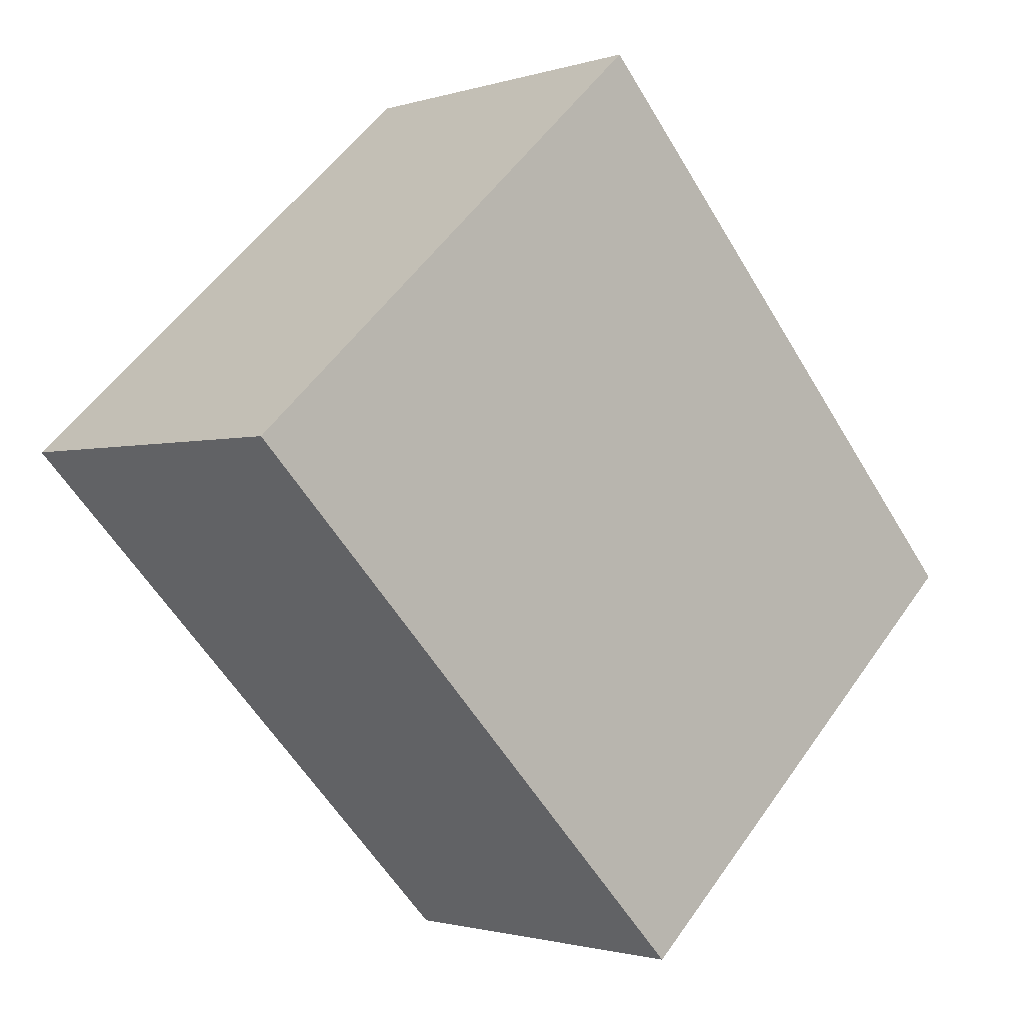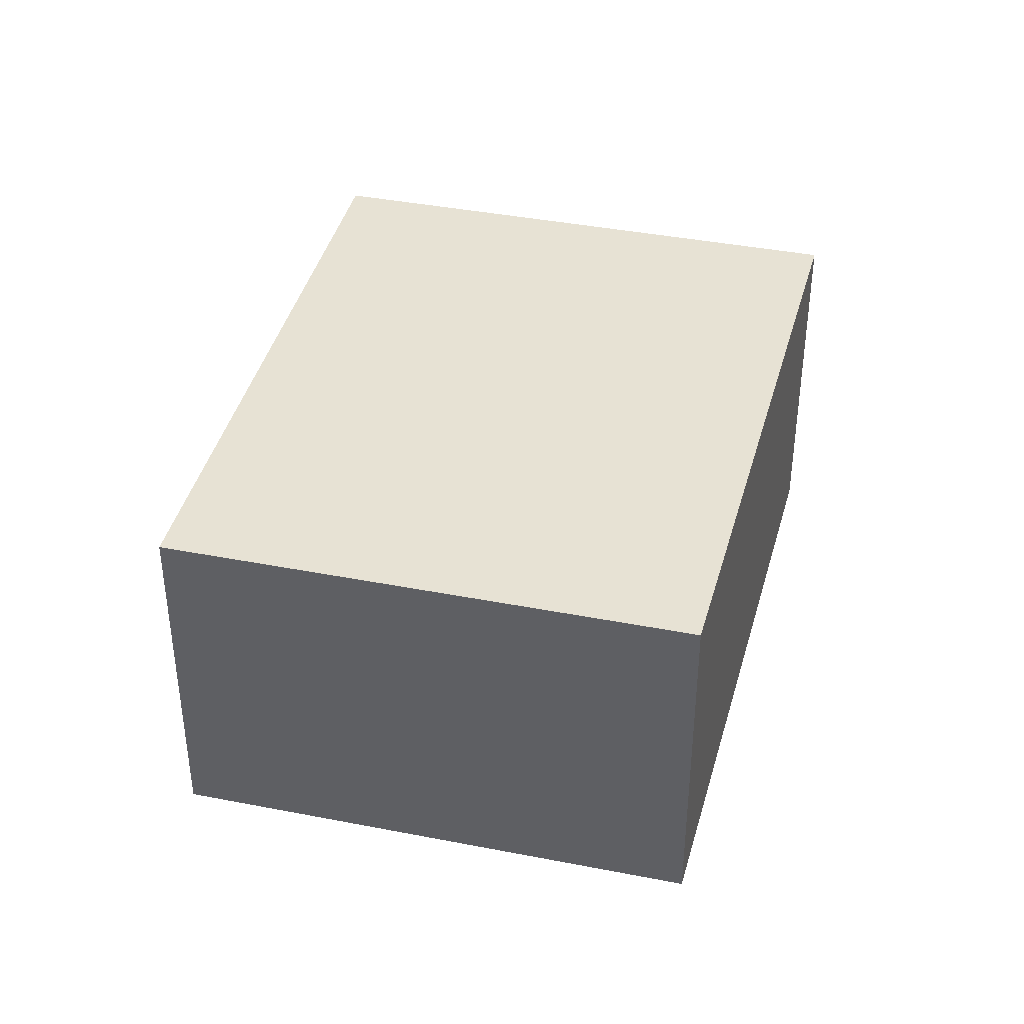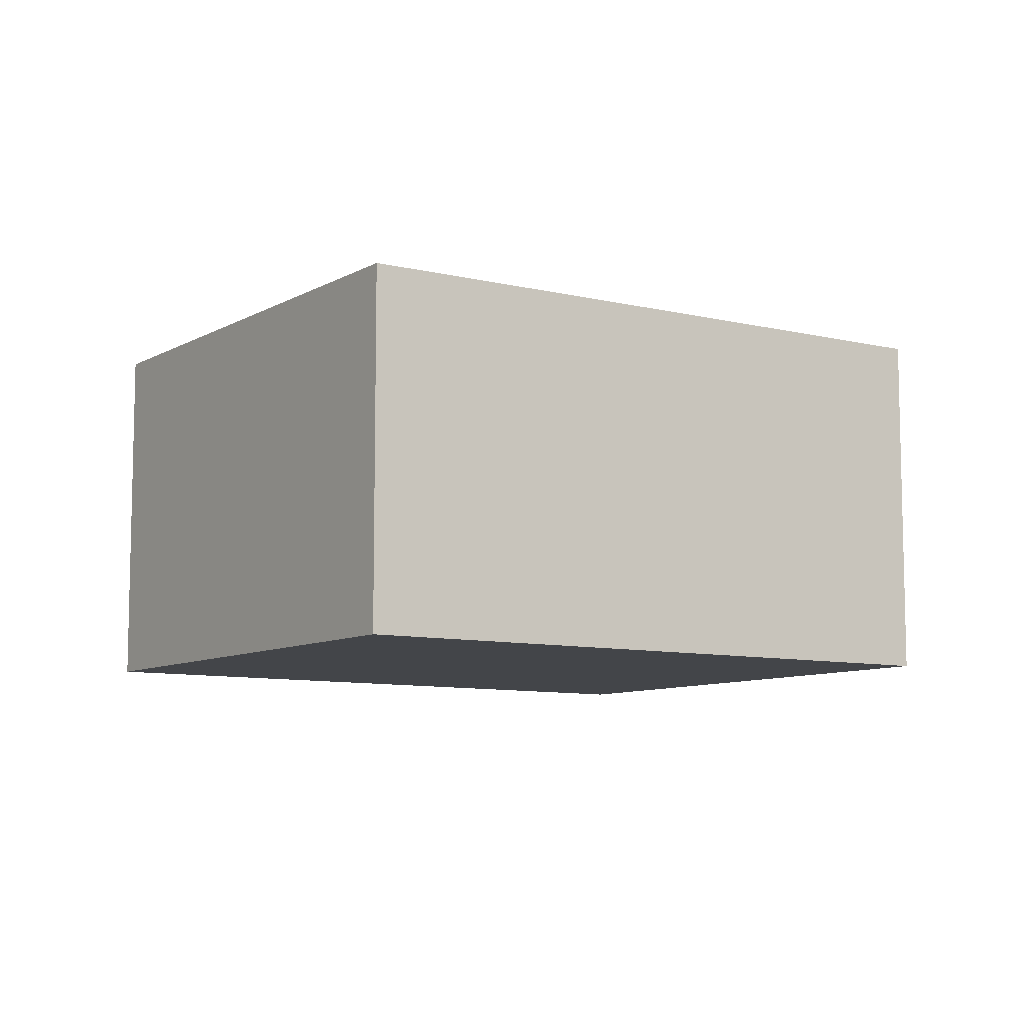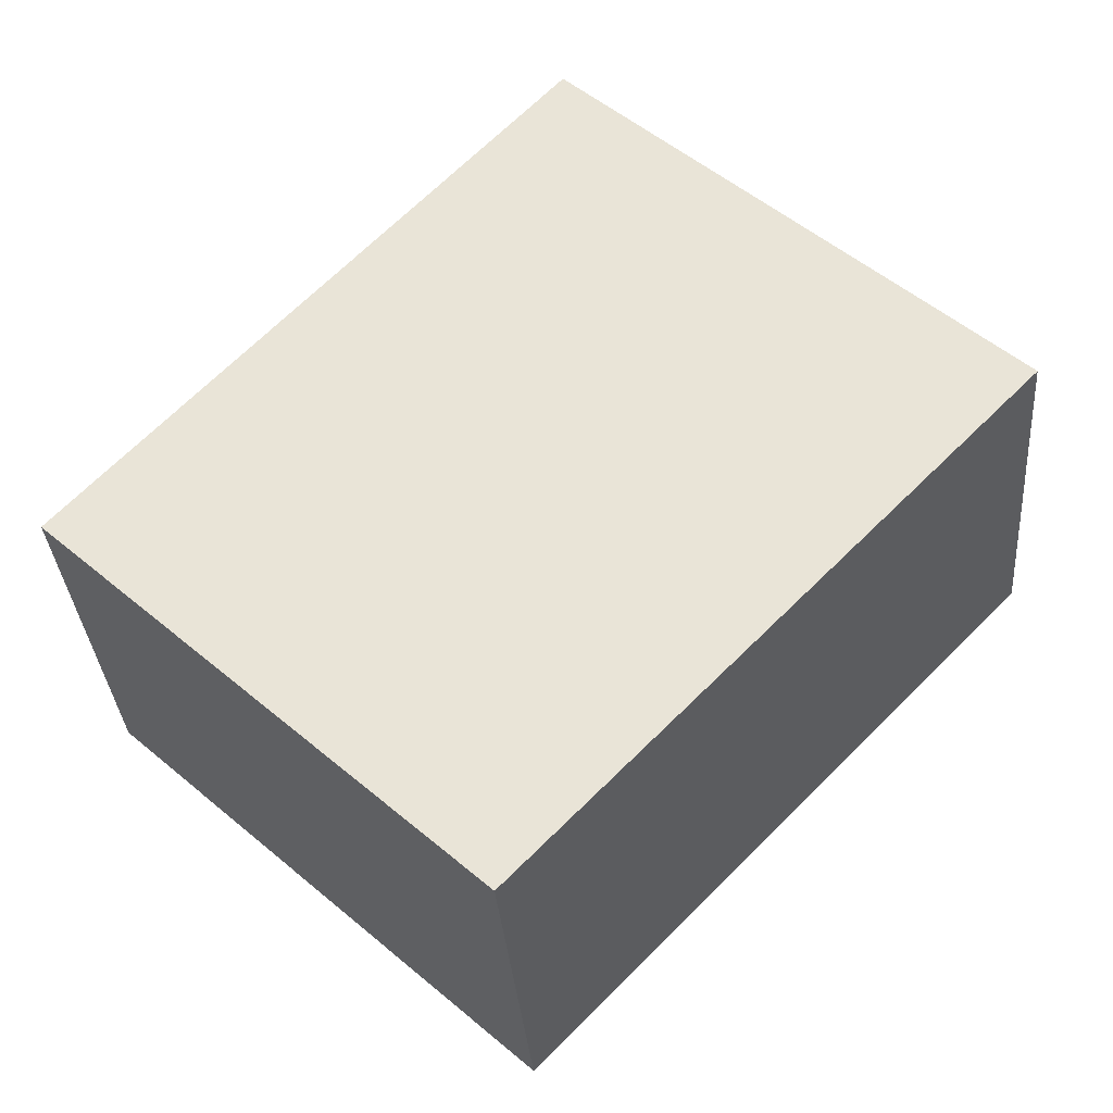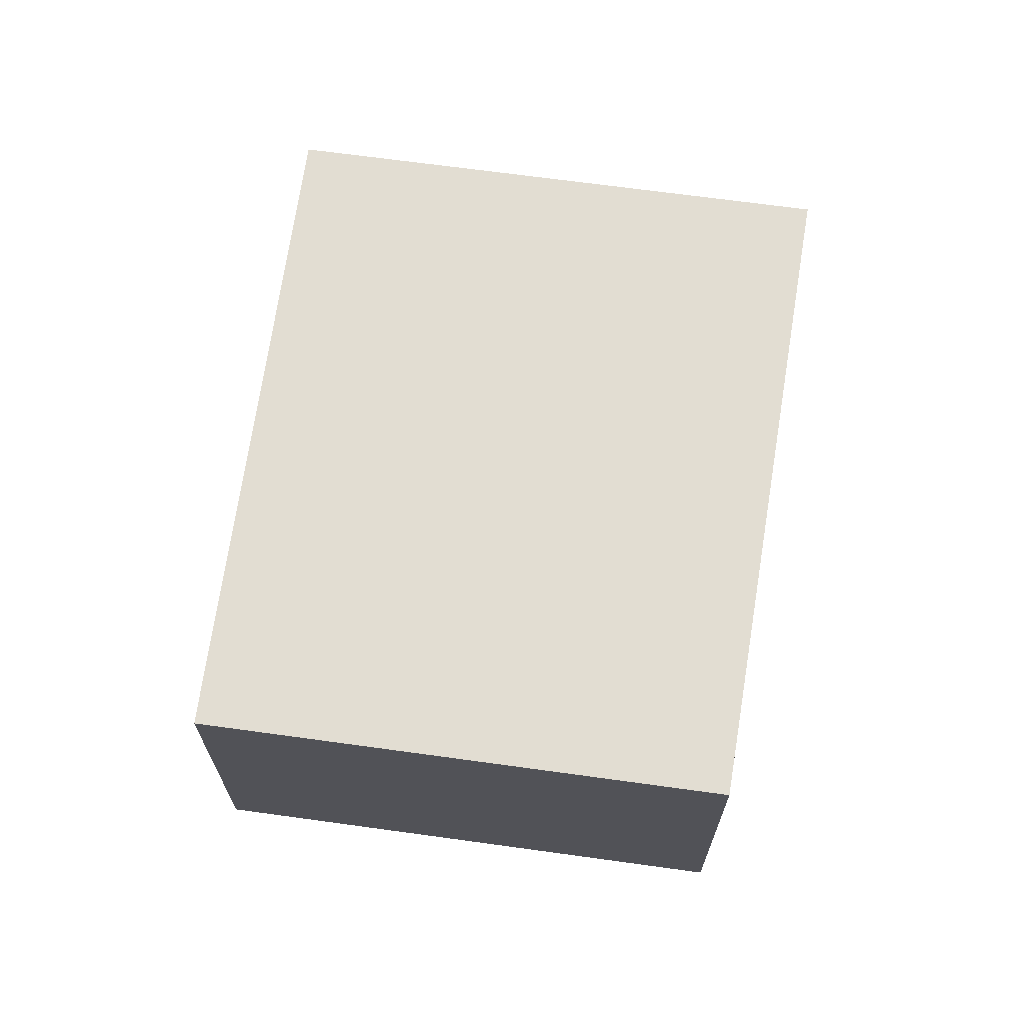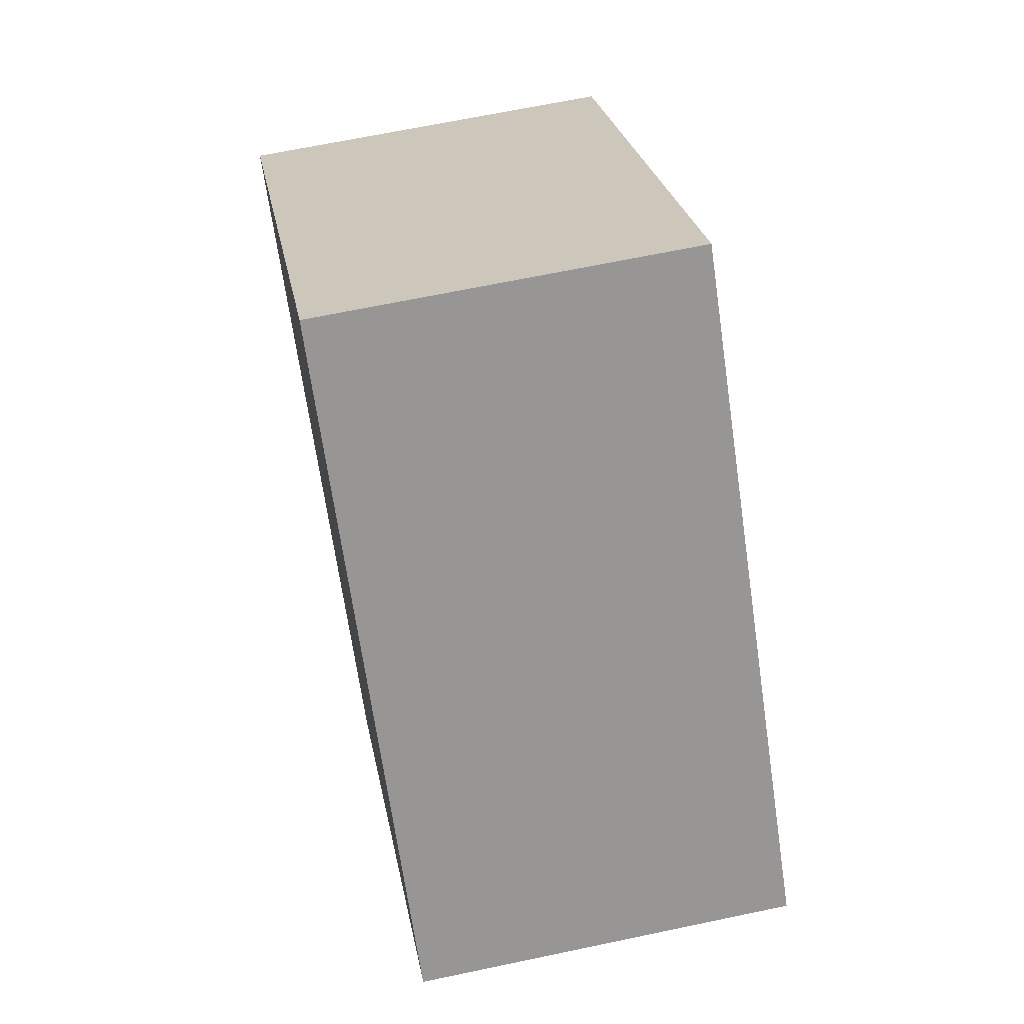
<metadata>
{"format":"obj","ext":"obj","renderer":"f3d","projection":"perspective","resolution":1024,"background":"white","views":[{"elev":-1.5,"azim":-41.1,"up":"+Z"},{"elev":40.0,"azim":151.1,"up":"+Y"},{"elev":-8.7,"azim":-167.1,"up":"+Y"},{"elev":-33.7,"azim":-175.5,"up":"+Z"},{"elev":68.3,"azim":145.4,"up":"+Y"},{"elev":65.7,"azim":78.0,"up":"+Z"}]}
</metadata>
<code>
v  2.281 1.74 -2.353
v  2.014 1.74 1.843
v  4.226 1.74 -0.573
v  0 1.74 1.065e-16
v  4.226 3.509e-17 -0.573
v  2.281 1.441e-16 -2.353
v  0 0 0
v  2.014 -1.129e-16 1.843
g defaultobject
f 1 2 3
f 2 1 4
f 5 1 3
f 1 5 6
f 6 4 1
f 4 6 7
f 7 2 4
f 2 7 8
f 8 3 2
f 3 8 5
f 8 6 5
f 6 8 7

</code>
